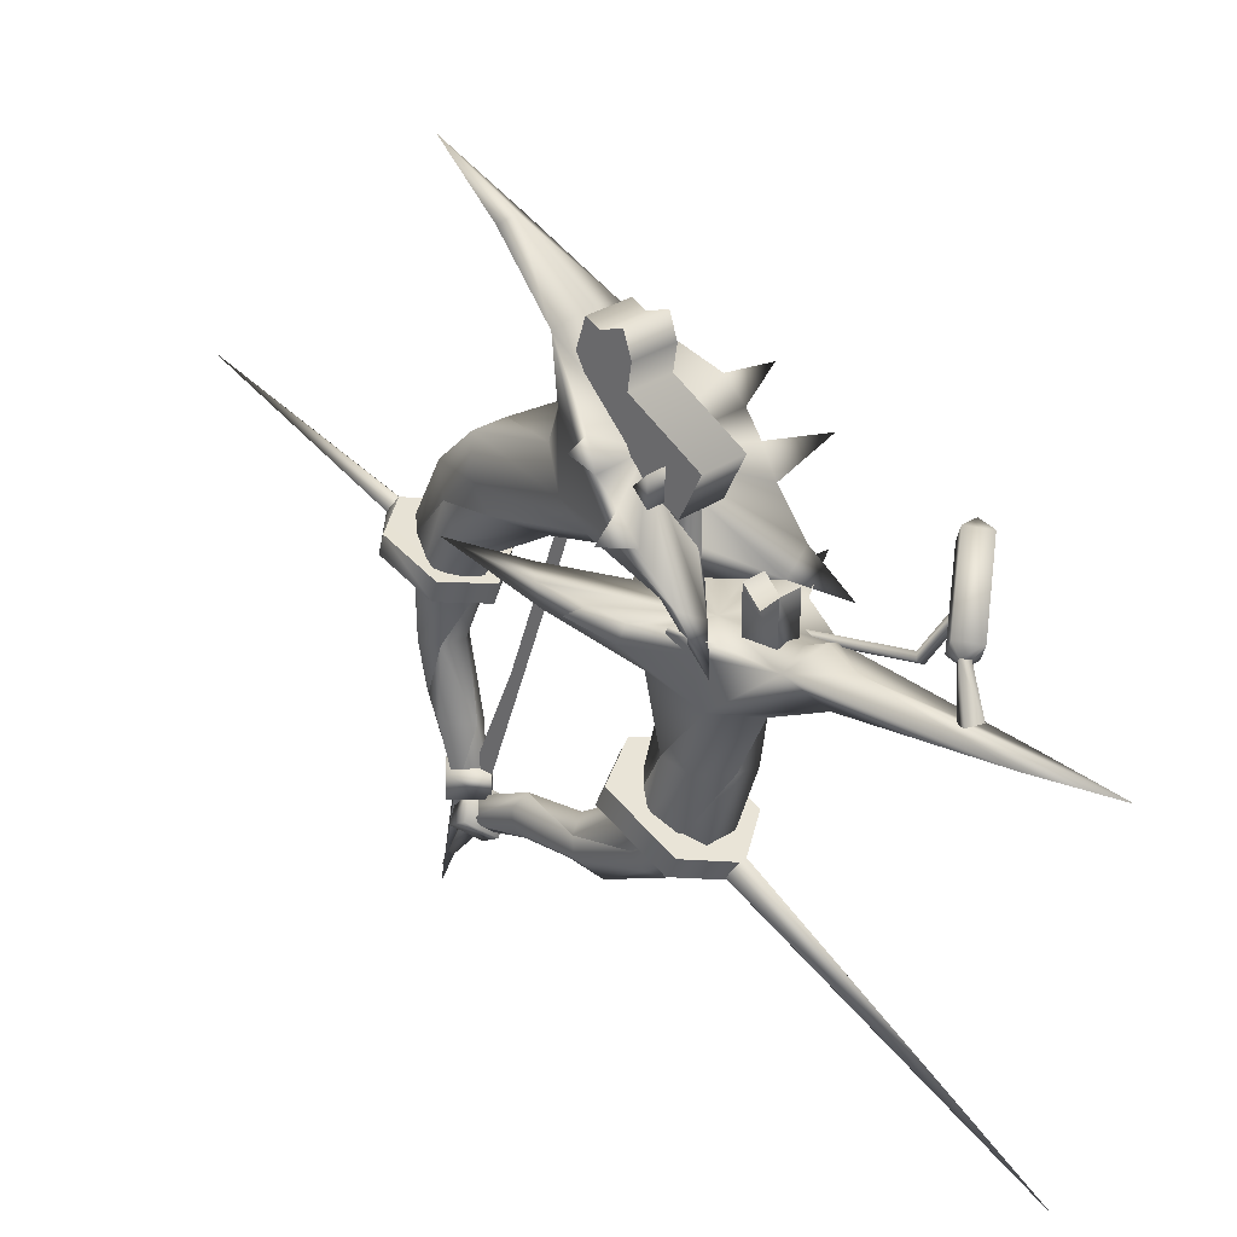
<metadata>
{"format":"obj","ext":"obj","renderer":"f3d","projection":"perspective","resolution":1024,"background":"white","views":[{"elev":29.1,"azim":-45.9,"up":"+Y"}]}
</metadata>
<code>
g mesh00
v 3.959 -2.219 65.82
v 9.365 -3.11 67.26
v 5.568 -2.544 67.73
v 5.058 -2.241 62.16
v 3.032 -0.1746 66.95
v 2.576 3.235 65.19
v 9.365 -3.11 67.26
v 5.058 -2.241 62.16
v 25.96 10.84 55.63
v 21.65 11.71 50.53
v 19.17 17.18 53.55
v 21.65 11.71 50.53
v 2.576 3.235 65.19
v 5.058 -2.241 62.16
v 5.058 -2.241 62.16
v 6.883 2.365 70.29
v 23.48 16.32 58.66
v 2.576 3.235 65.19
v 19.17 17.18 53.55
v 5.568 -2.544 67.73
v 9.365 -3.11 67.26
v 4.641 -0.4987 68.86
v 6.883 2.365 70.29
v 25.96 10.84 55.63
v 23.48 16.32 58.66
v 9.365 -3.11 67.26
v 6.883 2.365 70.29
v 3.959 -2.219 65.82
v 4.641 -0.4987 68.86
v 6.883 2.365 70.29
v 3.032 -0.1746 66.95
v 2.576 3.235 65.19
f 1 2 3
f 4 5 6
f 7 8 9
f 9 8 10
f 11 12 13
f 13 12 14
f 2 1 15
f 16 17 18
f 18 17 19
f 20 21 22
f 22 21 23
f 24 25 26
f 26 25 27
f 5 4 28
f 29 30 31
f 31 30 32
v -0.2501 -12.07 69.97
v 4.128 -11.32 71.59
v -2.553 -10.4 73.53
v 1.111 -10.05 75.47
v 1.111 -10.05 75.47
v 4.128 -11.32 71.59
v 4.584 -7.11 70.39
v -0.2501 -12.07 69.97
v 3.959 -2.219 65.82
v 3.032 -0.1746 66.95
v 0 -112.7 100.9
v 3.709 -70.48 15.56
v 0 -66.01 17.62
v -3.709 -70.48 15.56
v 0 -74.56 13.49
v -2.553 -10.4 73.53
v 4.641 -0.4987 68.86
v 5.568 -2.544 67.73
f 33 34 35
f 35 34 36
f 37 38 39
f 39 38 40
f 39 40 41
f 41 40 42
f 43 44 45
f 45 46 43
f 43 46 47
f 43 47 44
f 40 48 42
f 42 48 37
f 42 37 49
f 49 37 39
f 49 39 50
f 50 39 41
v 0 15.98 3.967
v 3.924 -12.86 -1.684
v 3.924 15.98 -1.684
v 23.32 -6.174 -19.85
v 18.43 -15.76 -1.457
v 19.3 -14.93 -22.25
v 0 -10.29 31.35
v 0 -12.27 8.624
v -8.686 -12.33 33.41
v 19.97 -8.4 -7.893
v 23.32 -6.174 -19.85
v 8.736 -64 -6.318
v 2.436 -60.19 -12.21
v 1.111 -45.97 -9.627
v 10.68 -47.3 5.088
v 8.702 -46.67 -0.8397
v 7.312 -27.35 -4.53
v 15.38 -12.59 15.22
v 20.21 -8.325 2.533
v 16.57 -7.15 10.68
v -20.21 -8.325 2.533
v -15.38 -12.59 15.22
v -16.57 -7.15 10.68
v 3.265 -12.89 27.56
v 3.265 -4.692 22.75
v 3.265 0.1318 27.56
v 14.32 7.866 60.18
v 10.21 -7.702 51.4
v 13.28 7.232 61.78
v 0 -28.8 -10.86
v -16.78 -6.576 -26.6
v 0 -12.97 -14.9
v 0 -11.19 45.57
v 0 -7.228 37.6
v -8.686 -12.33 33.41
v 25.26 16.28 52.73
v 21.65 11.71 50.53
v 19.17 17.18 53.55
v 23.48 16.32 58.66
v 19.17 17.18 53.55
v 21.65 11.71 50.53
v 25.96 10.84 55.63
v -3.924 15.98 -1.684
v 3.924 15.98 -1.684
v -3.924 -12.86 -1.684
v 3.924 -12.86 -1.684
v 0 -12.86 3.967
v -3.924 15.98 -1.684
v -3.924 -12.86 -1.684
v -3.265 0.1318 27.56
v 3.265 0.1318 27.56
v -3.265 -4.692 22.75
v 3.265 -4.692 22.75
v -3.265 -4.692 22.75
v 3.265 -4.692 22.75
v -3.265 0.1318 17.99
v 3.265 0.1318 17.99
v -3.265 0.1318 17.99
v 3.265 0.1318 17.99
v -3.265 -12.89 17.99
v 3.265 -12.89 17.99
v 3.265 0.1318 17.99
v 3.265 -12.89 17.99
v 3.265 0.1318 27.56
v -3.265 0.1318 27.56
v 3.265 -12.89 27.56
v -3.265 -12.89 27.56
v -3.265 0.1318 27.56
v -3.265 -4.692 22.75
v -3.265 -12.89 27.56
v -16.78 -6.576 -26.6
v -23.32 -6.174 -19.85
v -19.97 -8.4 -7.893
v -20.21 -8.325 2.533
v -16.57 -7.15 10.68
v -13.28 -8.674 21.16
v -8.686 -12.33 33.41
v -13.28 -8.674 21.16
v -16.57 -7.15 10.68
v -24.19 -3.459 16.79
v -15.38 -12.59 15.22
v 13.68 -54.71 -9.813
v 0 -51.45 -16.29
v 13.09 -63.96 10
v 19.97 -8.4 -7.893
v 8.686 -12.33 33.41
v -19.3 -14.93 -22.25
v -18.43 -15.76 -1.457
v -23.32 -6.174 -19.85
v -19.97 -8.4 -7.893
v 18.43 -15.76 -1.457
v 19.97 -8.4 -7.893
v 31.56 -4.692 -3.831
v 20.21 -8.325 2.533
v 20.21 -8.325 2.533
v 8.686 -12.33 33.41
v 13.28 -8.674 21.16
v 16.57 -7.15 10.68
v 23.32 -6.174 -19.85
v 19.3 -14.93 -22.25
v 31.05 -0.03919 -39.04
v 16.78 -6.576 -26.6
v 4.101 -13.08 87.79
v 0 -11.84 110.6
v 13.28 -8.674 21.16
v 15.38 -12.59 15.22
v 24.19 -3.459 16.79
v 16.57 -7.15 10.68
v 8.686 -12.33 33.41
v 0 -10.29 31.35
v -8.686 -12.33 33.41
v 6.704 -72.66 -14.76
v -3.578 -92.95 -64.97
v -1.652 -89.98 -46.86
v -3.947 -87.57 -48.09
v -0.07919 -90.25 -34.2
v -0.008335 -78.82 -47
v -4.295 -81.72 -48.11
v -4.466 -79.79 -28.74
v -6.02 -84.17 -26.71
v 0 -28.8 -10.86
v -7.312 -27.35 -4.53
v 6.46 -65.64 1.393
v 25.96 10.84 55.63
v 23.48 16.32 58.66
v -0.03959 -111.7 -76.45
v -3.578 -92.95 -64.97
v -0.7856 -87.49 -65.48
v 16.78 -6.576 -26.6
v 0 -12.97 -14.9
v -6.595 -74.04 -9.6
v -6.022 -77.67 -5.51
v -7.783 -64.7 5.106
v -4.945 -66.28 10.25
v -0.9523 -46.22 15.68
v 3.465 -92.95 -64.97
v -0.0125 -95.87 -62.55
v 8.686 -12.33 33.41
v 13.28 -8.674 21.16
v -13.09 -69.71 7.24
v -13.68 -60.47 -12.58
v 0 -73.35 14.8
v 0 -57.2 -19.06
v 13.68 -60.47 -12.58
v 13.09 -69.71 7.24
v -8.686 -12.33 33.41
v -10.18 -28.25 14.73
v 0 -22.19 38.89
v 0 -30.45 22.53
v 7.312 -28.08 17.43
v 3.709 -70.48 15.56
v 0 -74.56 13.49
v 0 -66.01 17.62
v -3.709 -70.48 15.56
v 6.945 -89.51 -60.53
v -0.06877 -83.5 -64.17
v -0.06877 -95.52 -56.89
v -7.087 -89.51 -60.53
v 11.57 16.43 -3.926
v 11.57 20.36 0
v 11.57 12.49 0
v 7.058 -92.72 -65.84
v 0.04168 -98.73 -62.21
v 0.04168 -86.71 -69.47
v -6.975 -92.72 -65.84
v -11.57 12.49 0
v -11.57 20.36 0
v -11.57 16.43 -3.926
v -13.68 -54.71 -9.813
v -13.09 -63.96 10
v 0 -67.59 17.57
v -18.43 -15.76 -1.457
v -20.21 -8.325 2.533
v -31.56 -4.692 -3.831
v -19.97 -8.4 -7.893
v -19.3 -14.93 -22.25
v -23.32 -6.174 -19.85
v -31.05 -0.03919 -39.04
v -16.78 -6.576 -26.6
v 0 -22.19 38.89
v -4.101 -13.08 87.79
v -3.265 -12.89 17.99
v -3.265 0.1318 17.99
v 11.83 -8.892 52.01
v 15.99 7.014 60.92
v 10.7 -10.3 53.08
v 14.95 6.377 62.52
v 9.017 -9.184 52.37
v 3.465 -92.95 -64.97
v -0.7856 -87.49 -65.48
v -1.45 -89.81 -22.32
v 1.728 -86.33 -23.35
v 3.465 -80.26 -8.742
v 8.702 -46.67 -0.8397
v 6.46 -65.64 1.393
v 3.465 -80.26 -8.742
v 4.762 -82.73 -24.46
v 1.728 -86.33 -23.35
v -0.07919 -90.25 -34.2
v 11.83 -26.58 5.211
v 7.312 -28.08 17.43
v 6.9 -48.3 14.87
v 3.903 -66.5 10.5
v -1.363 -80.79 -3.758
v -11.57 20.36 0
v -11.57 12.49 0
v 11.57 12.49 0
v -11.57 16.43 -3.926
v 11.57 16.43 -3.926
v 11.57 20.36 0
v 16.78 -6.576 -26.6
v 7.312 -27.35 -4.53
v 11.83 -26.58 5.211
v -7.312 -27.35 -4.53
v -13.28 -8.674 21.16
v -0.06877 -95.52 -56.89
v 7.058 -92.72 -65.84
v 6.945 -89.51 -60.53
v 0.04168 -86.71 -69.47
v -0.06877 -83.5 -64.17
v -6.975 -92.72 -65.84
v -7.087 -89.51 -60.53
v 0.04168 -98.73 -62.21
v -1.652 -89.98 -46.86
v 1.236 -90.11 -51.88
v 3.105 -86.28 -38.24
v 4.52 -83 -45.21
v 3.778 -78.5 -26.75
v -0.6147 -75.86 -29.58
v -0.7335 -67.73 -17.56
v -6.466 -68.49 -15.46
v -5.045 -61.69 -9.155
v -9.473 -62.32 -2.619
v -7.869 -45.36 0.5719
v -8.954 -45.44 9.554
v -10.18 -28.25 14.73
v 0 -30.45 22.53
v -13.09 -69.71 7.24
v 0 -73.35 14.8
v 0 -67.59 17.57
v 13.09 -69.71 7.24
v 13.09 -63.96 10
v 13.68 -60.47 -12.58
v 13.68 -54.71 -9.813
v 0 -57.2 -19.06
v 0 -51.45 -16.29
v -13.68 -60.47 -12.58
v -13.68 -54.71 -9.813
v -13.09 -63.96 10
v -10.18 -28.25 14.73
v -7.869 -45.36 0.5719
v -5.045 -61.69 -9.155
v -0.7335 -67.73 -17.56
v 3.778 -78.5 -26.75
v 3.105 -86.28 -38.24
v -1.652 -89.98 -46.86
v 6.335 -13 17.71
v 5.101 -14.54 18.09
v 6.677 -15.79 18.11
v 7.91 -14.25 17.72
v 7.312 -28.08 17.43
v -0.9523 -46.22 15.68
v -7.783 -64.7 5.106
v -6.595 -74.04 -9.6
v -4.466 -79.79 -28.74
v -0.008335 -78.82 -47
v 3.465 -92.95 -64.97
v -0.0125 -95.87 -62.55
v -3.578 -92.95 -64.97
f 51 52 53
f 54 55 56
f 57 58 59
f 58 60 61
f 62 63 64
f 65 66 67
f 68 69 70
f 71 72 73
f 74 75 76
f 77 78 79
f 80 81 82
f 83 84 85
f 86 87 88
f 89 86 90
f 91 86 92
f 93 94 95
f 95 94 96
f 52 51 97
f 97 51 98
f 97 98 99
f 100 101 102
f 102 101 103
f 104 105 106
f 106 105 107
f 108 109 110
f 110 109 111
f 112 75 113
f 114 115 116
f 116 115 117
f 118 119 120
f 121 122 58
f 58 122 123
f 58 123 124
f 124 125 58
f 58 125 126
f 58 126 127
f 128 129 130
f 130 129 131
f 130 131 128
f 132 133 134
f 55 54 135
f 58 57 136
f 137 138 139
f 139 138 140
f 141 142 143
f 143 142 144
f 143 144 141
f 60 58 145
f 146 147 58
f 58 147 148
f 58 148 145
f 149 150 151
f 151 150 152
f 151 152 149
f 153 83 154
f 155 156 157
f 157 156 158
f 157 158 155
f 159 160 84
f 84 160 161
f 63 62 162
f 163 164 165
f 165 164 166
f 167 168 169
f 169 168 170
f 171 64 172
f 66 65 173
f 174 86 175
f 176 177 178
f 61 179 58
f 58 179 180
f 58 180 121
f 181 182 183
f 183 182 184
f 183 184 185
f 178 186 176
f 176 186 187
f 176 187 177
f 188 68 189
f 190 191 192
f 191 193 192
f 192 193 194
f 192 194 195
f 196 197 198
f 198 197 199
f 198 199 200
f 201 202 203
f 203 202 204
f 205 206 207
f 207 206 208
f 209 210 211
f 212 213 214
f 214 213 215
f 216 217 218
f 219 220 133
f 133 220 221
f 133 221 134
f 69 68 55
f 72 71 138
f 222 223 224
f 224 223 225
f 224 225 222
f 226 227 228
f 228 227 229
f 228 229 226
f 230 231 161
f 75 74 113
f 113 74 120
f 113 120 232
f 232 120 119
f 232 119 233
f 78 77 234
f 234 77 235
f 234 235 236
f 236 235 237
f 236 237 238
f 239 240 167
f 167 240 163
f 167 163 168
f 168 163 165
f 168 165 170
f 170 165 166
f 170 166 241
f 241 166 242
f 241 242 243
f 171 67 64
f 64 67 244
f 64 244 62
f 62 244 245
f 62 245 162
f 162 245 246
f 162 246 247
f 247 246 248
f 247 248 249
f 250 251 252
f 252 251 185
f 252 185 253
f 253 185 184
f 253 184 254
f 254 184 182
f 255 256 257
f 257 256 258
f 257 258 259
f 259 258 255
f 259 255 260
f 260 255 257
f 82 261 80
f 80 261 56
f 80 56 262
f 262 56 55
f 262 55 263
f 263 55 68
f 263 68 200
f 200 68 188
f 200 188 198
f 81 80 137
f 137 80 264
f 137 264 138
f 138 264 197
f 138 197 72
f 72 197 196
f 72 196 265
f 84 83 159
f 159 83 153
f 159 153 230
f 230 153 154
f 230 154 231
f 231 154 83
f 231 83 161
f 266 267 268
f 268 267 269
f 268 269 270
f 270 269 271
f 270 271 272
f 272 271 273
f 272 273 266
f 266 273 267
f 274 275 276
f 276 275 277
f 276 277 278
f 278 277 279
f 278 279 280
f 280 279 281
f 280 281 282
f 282 281 283
f 282 283 284
f 284 283 285
f 284 285 286
f 286 285 287
f 288 289 290
f 290 289 291
f 290 291 292
f 292 291 293
f 292 293 294
f 294 293 295
f 294 295 296
f 296 295 297
f 296 297 298
f 298 297 288
f 298 288 299
f 299 288 290
f 300 172 301
f 301 172 64
f 301 64 302
f 302 64 63
f 302 63 303
f 303 63 162
f 303 162 304
f 304 162 247
f 304 247 305
f 305 247 249
f 305 249 306
f 67 250 65
f 65 250 252
f 65 252 173
f 173 252 253
f 173 253 243
f 243 253 254
f 243 254 241
f 241 254 182
f 241 182 170
f 170 182 181
f 170 181 169
f 307 308 238
f 238 308 309
f 238 309 236
f 236 309 310
f 236 310 234
f 234 310 307
f 234 307 78
f 78 307 238
f 78 238 79
f 79 238 237
f 311 287 312
f 312 287 285
f 312 285 313
f 313 285 283
f 313 283 314
f 314 283 281
f 314 281 315
f 315 281 279
f 315 279 316
f 316 279 277
f 316 277 317
f 317 277 275
f 317 275 318
f 318 275 274
f 318 274 319
v -4.374 -84.59 -65.98
v -6.368 -67.48 -68.95
v 0 -85.76 -71.17
v 4.184 -68.94 -65.29
v 5.751 -70.59 -69.11
v 7.352 -46.73 -77.59
v -18.78 8.126 -2.819
v -21.73 22.4 -4.221
v -18.94 22.12 -11.02
v -19.5 -1.079 15.15
v -20.05 9.351 6.059
v 0 17.78 -11.35
v 21.73 22.4 -4.221
v 19.56 29.17 -8.483
v -6.589 33.02 -10.25
v -6.531 9.903 3.808
v -6.531 21.82 9.718
v 1.1 -79 -61.55
v -4.374 -84.59 -65.98
v 0 -84.03 -61.36
v 10.94 25.58 -25.17
v 8.227 15.79 -30.8
v 0 20.64 -36
v -4.716 -62.27 -73.81
v -2.624 -61.91 -76.78
v 1.944 -71.18 -73.36
v -11.69 -26.9 -80.63
v -3.065 -21.92 -87.4
v -0.05418 -24.69 -88.26
v 0 -5.112 4.966
v 14.24 -3.666 6
v 11.63 -5.828 16.45
v -11.54 -26.88 -62.37
v 0.1271 -29.19 -55.14
v -11.71 -21.33 -78.94
v 9.957 41.8 -27.89
v 0 38.36 -35.48
v 4.207 56.48 -49.1
v -11.69 -26.9 -80.63
v -0.05418 -24.69 -88.26
v -11.52 -32.45 -64.08
v -7.06 -9.615 -64.32
v -9.794 -6.216 -46.66
v -11.17 1.136 -51.34
v -8.227 -1.236 -20.5
v -12.74 7.477 -23.38
v -19.56 29.17 -8.483
v -9.957 41.8 -27.89
v 0 -67.89 -63.01
v 0 -84.03 -61.36
v -4.374 -84.59 -65.98
v 0 -116.7 -76.91
v 0 -85.76 -71.17
v 4.282 -84.89 -66.66
v 0 -84.03 -61.36
v 4.282 -84.89 -66.66
v 4.282 -84.89 -66.66
v -4.207 56.48 -49.1
v 0 58.34 -47.2
v 0 69.25 -70.62
v -0.06668 -19.12 -86.56
v 2.942 -21.89 -87.42
v -0.4397 -3.199 -148.7
v -19.56 29.17 -8.483
v 0 17.78 -11.35
v -9.957 41.8 -27.89
v -21.73 22.4 -4.221
v -19.56 29.17 -8.483
v -20.91 16.67 0.9577
v -6.531 9.903 3.808
v 6.531 9.903 3.808
v 6.531 21.82 9.718
v -20.91 16.67 0.9577
v -20.05 9.351 6.059
v -19.5 -1.079 15.15
v -0.06668 -19.12 -86.56
v -11.71 -21.33 -78.94
v 6.472 33.02 -10.25
v -6.589 33.02 -10.25
v -6.531 21.82 9.718
v -18.78 8.126 -2.819
v -20.05 9.351 6.059
v -35.02 16.33 8.497
v -20.91 16.67 0.9577
v -19.56 29.17 -8.483
v -18.94 22.12 -11.02
v -29.8 29.92 -3.663
v -21.73 22.4 -4.221
v -6.531 9.903 3.808
v -6.531 24.65 -28.9
v 6.531 9.903 3.808
v 6.531 24.65 -28.9
v -14.24 -3.666 6
v -6.531 45.75 -21.75
v 6.531 45.75 -21.75
v -6.531 24.65 -28.9
v 6.531 24.65 -28.9
v -11.63 -5.828 16.45
v 0 1.557 2.996
v 11.63 -5.828 16.45
v -0.05418 -24.69 -88.26
v 2.942 -21.89 -87.42
v 11.67 -26.81 -80.75
v 20.91 16.67 0.9577
v 6.472 33.02 -10.25
v 6.531 39.89 -9.173
v -6.589 33.02 -10.25
v -14.24 -3.666 6
v -11.63 -5.828 16.45
v -21.82 -11.31 26.53
v -19.5 -1.079 15.15
v 0 1.557 2.996
v -11.63 -5.828 16.45
v 14.24 -3.666 6
v 19.5 -1.079 15.15
v 21.82 -11.31 26.53
v 11.63 -5.828 16.45
v -0.4418 -11.31 -38.84
v 13.31 7.477 -23.38
v 0 -6.776 -19.44
v 18.78 8.126 -2.819
v 20.91 16.67 0.9577
v 35.02 16.33 8.497
v 20.05 9.351 6.059
v 19.56 29.17 -8.483
v 9.957 41.8 -27.89
v 19.56 29.17 -8.483
v 21.73 22.4 -4.221
v 29.8 29.92 -3.663
v 18.94 22.12 -11.02
v 0 44.7 -26.31
v 19.5 -1.079 15.15
v 20.05 9.351 6.059
v 6.531 46.28 -11.45
v -6.531 46.28 -11.45
v -6.531 39.89 -9.173
v -6.531 46.28 -11.45
v 6.531 46.28 -11.45
v 6.531 43.93 -17.85
v -6.531 46.28 -11.45
v -6.531 43.93 -17.85
v -6.531 39.89 -9.173
v 20.05 9.351 6.059
v 19.5 -1.079 15.15
v 18.78 8.126 -2.819
v 13.31 7.477 -23.38
v 0 -6.776 -19.44
v -7.454 -85.82 -66.24
v -0.05835 -85.82 -73.63
v -0.05835 -85.82 -58.83
v 7.335 -85.82 -66.24
v 6.531 45.75 -21.75
v -6.531 45.75 -21.75
v -6.531 43.93 -17.85
v 7.454 -79.28 -66.24
v 0.05835 -79.28 -73.63
v 0.05835 -79.28 -58.83
v -7.335 -79.28 -66.24
v 6.531 43.93 -17.85
v 6.531 24.65 -28.9
v 6.531 45.75 -21.75
v -6.531 24.65 -28.9
v -6.531 45.75 -21.75
v 11.67 -26.81 -80.75
v 11.72 -32.36 -64.19
v 0.1396 -34.76 -56.84
v 11.7 -26.79 -62.49
v 11.66 -21.24 -79.05
v -0.06668 -19.12 -86.56
v -0.05418 -24.69 -88.26
v -3.065 -21.92 -87.4
v 0 20.64 -36
v 8.227 15.79 -30.8
v 10.45 5.799 -47.89
v 8.963 -2.319 -40.71
v 10.89 -11.59 -60.82
v 5.747 -16.47 -56.13
v 7.36 -31.07 -64.44
v 0.9607 -33.55 -62.15
v 0.8981 -47.97 -67.05
v -4.685 -48.15 -69.19
v 0 -67.89 -63.01
v 5.906 -48.52 -71.47
v 7.846 -28.02 -72.99
v 7.177 -26.76 -78.3
v 8.738 -5.821 -66.27
v 18.94 22.12 -11.02
v 21.73 22.4 -4.221
v 20.91 16.67 0.9577
v -0.05835 -85.82 -73.63
v 7.454 -79.28 -66.24
v 7.335 -85.82 -66.24
v 0.05835 -79.28 -58.83
v -0.05835 -85.82 -58.83
v -7.335 -79.28 -66.24
v -7.454 -85.82 -66.24
v 0.05835 -79.28 -73.63
v 8.227 15.79 -30.8
v 8.963 -2.319 -40.71
v -3.686 -19.9 -53.44
v -9.734 -15.79 -58.41
v -6.297 -33.09 -65.9
v -9.056 -33.49 -71.74
v -6.247 -48.3 -75.05
v 6.531 21.82 9.718
v 6.531 9.903 3.808
v 6.472 33.02 -10.25
v 6.531 39.89 -9.173
v 6.531 46.28 -11.45
v -4.685 -48.15 -69.19
v 0.9607 -33.55 -62.15
v 5.747 -16.47 -56.13
v 1.221 -59.48 -79.35
v -1.113 -46.79 -78.37
v 1.778 -44.49 -82.99
v -4.318 -24.77 -77.64
v -0.7752 -24.74 -82.27
v -2.555 -3.309 -70.2
v -6.158 9.408 -55.75
v 0 44.7 -26.31
v -9.957 41.8 -27.89
v 0 44.7 -26.31
v 19.56 29.17 -8.483
v 9.957 41.8 -27.89
v 0 38.36 -35.48
v -10.94 25.58 -25.17
v -8.227 15.79 -30.8
v -12.74 7.477 -23.38
v -9.794 -6.216 -46.66
v -7.06 -9.615 -64.32
v -4.318 -24.77 -77.64
v -1.113 -46.79 -78.37
v 1.221 -59.48 -79.35
v -11.52 -32.45 -64.08
v -11.54 -26.88 -62.37
v 0.1396 -34.76 -56.84
v 0.1271 -29.19 -55.14
v 11.72 -32.36 -64.19
v 11.7 -26.79 -62.49
v 11.66 -21.24 -79.05
v -0.06668 -19.12 -86.56
v 1.944 -71.18 -73.36
v 1.978 10.57 -53.63
v -8.227 15.79 -30.8
v -8.227 -1.236 -20.5
v -8.227 15.79 -30.8
v 1.978 10.57 -53.63
v 8.738 -5.821 -66.27
v 7.846 -28.02 -72.99
v 5.906 -48.52 -71.47
v -4.716 -62.27 -73.81
v 1.944 -71.18 -73.36
v 4.282 -84.89 -66.66
f 320 321 322
f 323 324 325
f 326 327 328
f 326 329 330
f 331 332 333
f 334 335 336
f 337 338 339
f 340 341 342
f 343 344 345
f 346 347 348
f 349 350 351
f 352 353 354
f 355 356 357
f 358 359 360
f 361 362 363
f 363 362 364
f 363 364 365
f 366 367 328
f 321 320 368
f 369 370 371
f 371 370 372
f 371 372 373
f 374 371 375
f 324 323 376
f 376 323 337
f 376 337 339
f 377 378 379
f 380 381 382
f 383 384 385
f 386 331 387
f 327 326 388
f 389 390 391
f 386 392 331
f 331 392 393
f 331 393 394
f 395 347 396
f 397 398 391
f 391 398 399
f 391 399 389
f 400 401 402
f 402 401 403
f 402 403 400
f 404 405 406
f 406 405 407
f 406 407 404
f 408 409 410
f 410 409 411
f 329 326 412
f 413 414 415
f 415 414 416
f 394 417 331
f 331 417 418
f 331 418 419
f 420 421 422
f 332 331 423
f 424 425 426
f 427 428 429
f 429 428 430
f 429 430 427
f 351 431 349
f 349 431 432
f 349 432 412
f 433 434 435
f 435 434 436
f 435 436 433
f 437 438 439
f 440 441 442
f 442 441 443
f 442 443 440
f 384 444 445
f 446 447 448
f 448 447 449
f 448 449 446
f 445 450 331
f 331 450 385
f 419 451 331
f 331 451 452
f 331 452 423
f 453 454 425
f 425 454 455
f 425 455 426
f 456 457 458
f 459 460 461
f 461 460 334
f 462 463 464
f 464 463 350
f 464 350 465
f 465 350 466
f 467 468 469
f 469 468 470
f 471 472 458
f 458 472 473
f 458 473 456
f 474 475 476
f 476 475 477
f 478 479 480
f 335 334 481
f 481 334 460
f 481 460 482
f 483 484 359
f 359 484 485
f 359 485 360
f 486 487 353
f 353 487 488
f 353 488 354
f 381 489 382
f 382 489 490
f 382 490 380
f 491 492 493
f 493 492 494
f 493 494 495
f 495 494 496
f 495 496 497
f 497 496 498
f 497 498 499
f 499 498 500
f 338 337 501
f 501 337 323
f 501 323 502
f 502 323 325
f 502 325 503
f 503 325 504
f 503 504 505
f 341 340 465
f 465 340 506
f 465 506 464
f 464 506 507
f 464 507 508
f 509 510 511
f 511 510 512
f 511 512 513
f 513 512 514
f 513 514 515
f 515 514 516
f 515 516 509
f 509 516 510
f 517 438 518
f 518 438 437
f 518 437 519
f 519 437 520
f 519 520 521
f 521 520 522
f 521 522 523
f 524 525 526
f 526 525 479
f 526 479 527
f 527 479 478
f 527 478 528
f 344 343 523
f 523 343 529
f 523 529 521
f 521 529 530
f 521 530 519
f 519 530 531
f 519 531 518
f 532 533 534
f 534 533 535
f 534 535 536
f 536 535 361
f 536 361 537
f 537 361 363
f 537 363 538
f 538 363 365
f 539 355 378
f 378 355 357
f 378 357 379
f 379 357 356
f 379 356 377
f 377 356 540
f 377 540 378
f 378 540 541
f 542 506 543
f 543 506 340
f 543 340 544
f 544 340 342
f 544 342 545
f 545 342 546
f 545 546 547
f 439 364 437
f 437 364 548
f 437 548 520
f 520 548 549
f 520 549 522
f 522 549 550
f 522 550 523
f 523 550 551
f 523 551 344
f 344 551 552
f 344 552 345
f 347 346 396
f 396 346 553
f 396 553 554
f 554 553 555
f 554 555 556
f 556 555 557
f 556 557 558
f 558 557 422
f 558 422 559
f 559 422 421
f 559 421 560
f 376 561 324
f 324 561 532
f 324 532 325
f 325 532 534
f 325 534 504
f 504 534 536
f 504 536 505
f 505 536 537
f 505 537 562
f 562 537 538
f 562 538 563
f 563 538 365
f 350 349 466
f 466 349 412
f 466 412 564
f 564 412 326
f 564 326 547
f 547 326 328
f 547 328 545
f 545 328 367
f 545 367 544
f 565 491 566
f 566 491 493
f 566 493 567
f 567 493 495
f 567 495 568
f 568 495 497
f 568 497 569
f 569 497 499
f 569 499 368
f 368 499 500
f 368 500 321
f 321 500 570
f 321 570 322
f 322 570 571
f 322 571 572
v 0 -83.12 -62.63
v 0 -80.74 -65.02
v 0 0 -30.21
v 0 0 -33.8
v 0 0 -30.21
v 0 -83.12 -62.63
f 573 574 575
f 576 577 578
v 0 0 -33.8
v 0 0 -30.21
v 0 -92.29 -66.98
v 0 -93.43 -63.81
f 579 580 581
f 581 580 582
g mesh01

</code>
